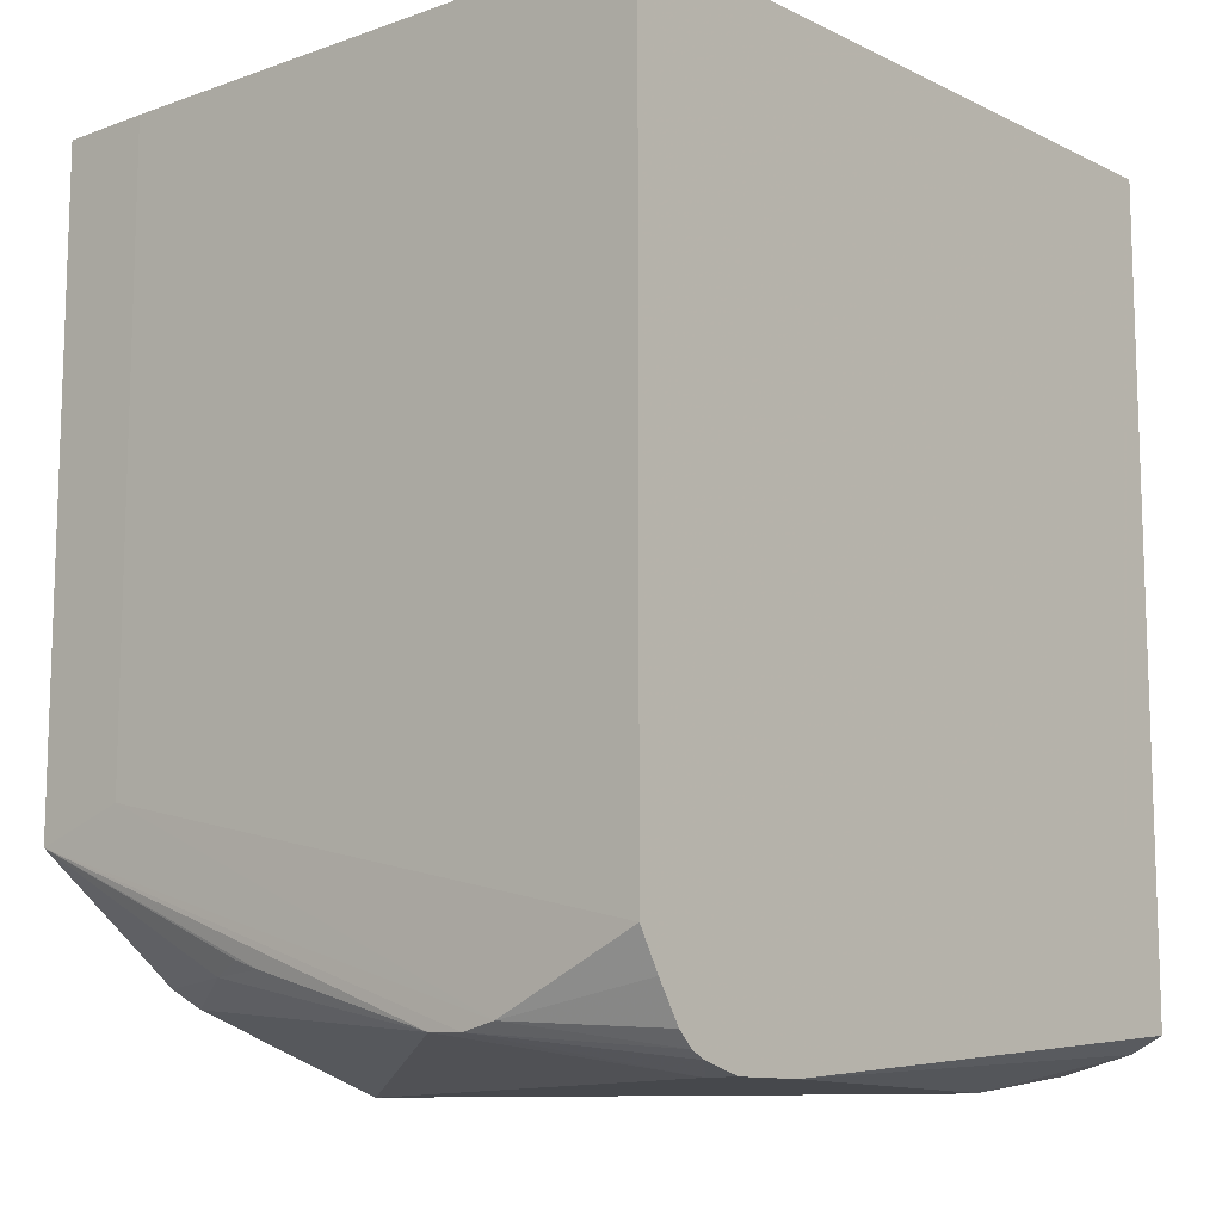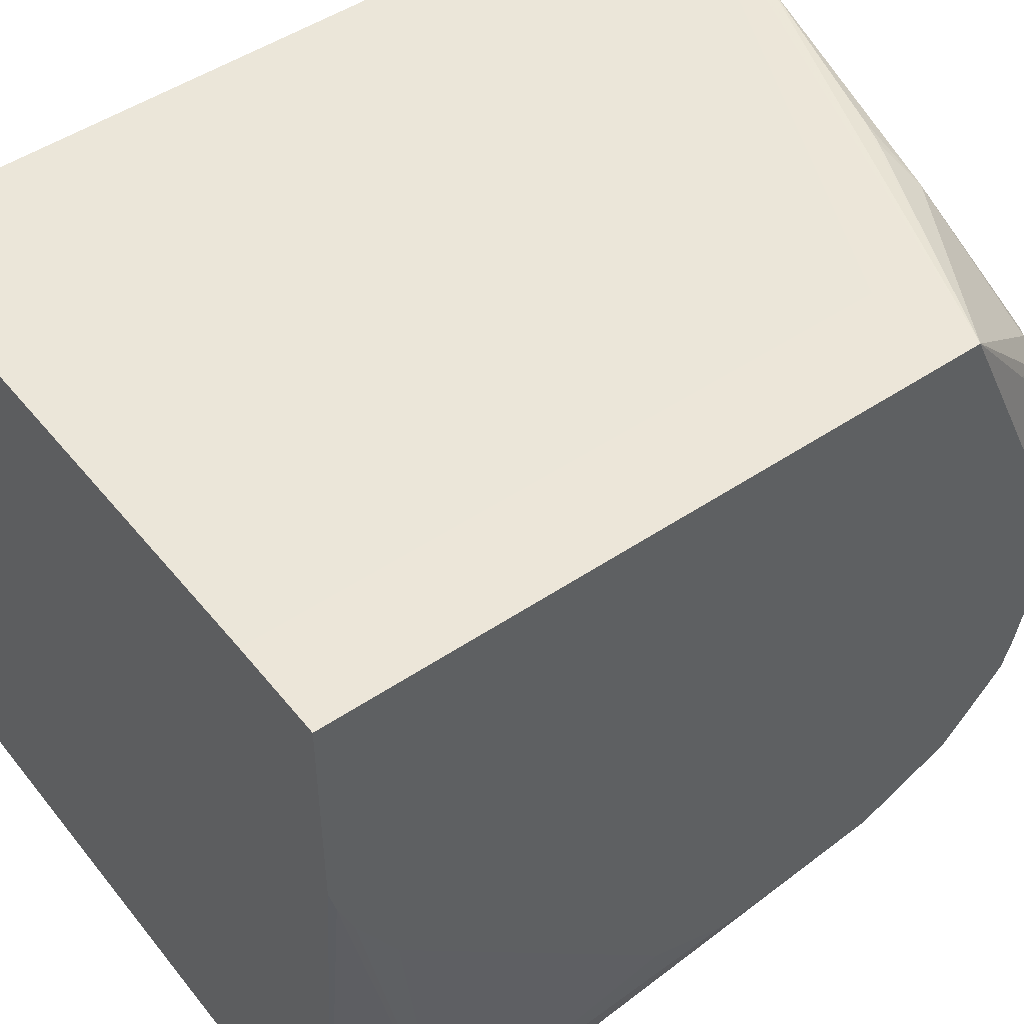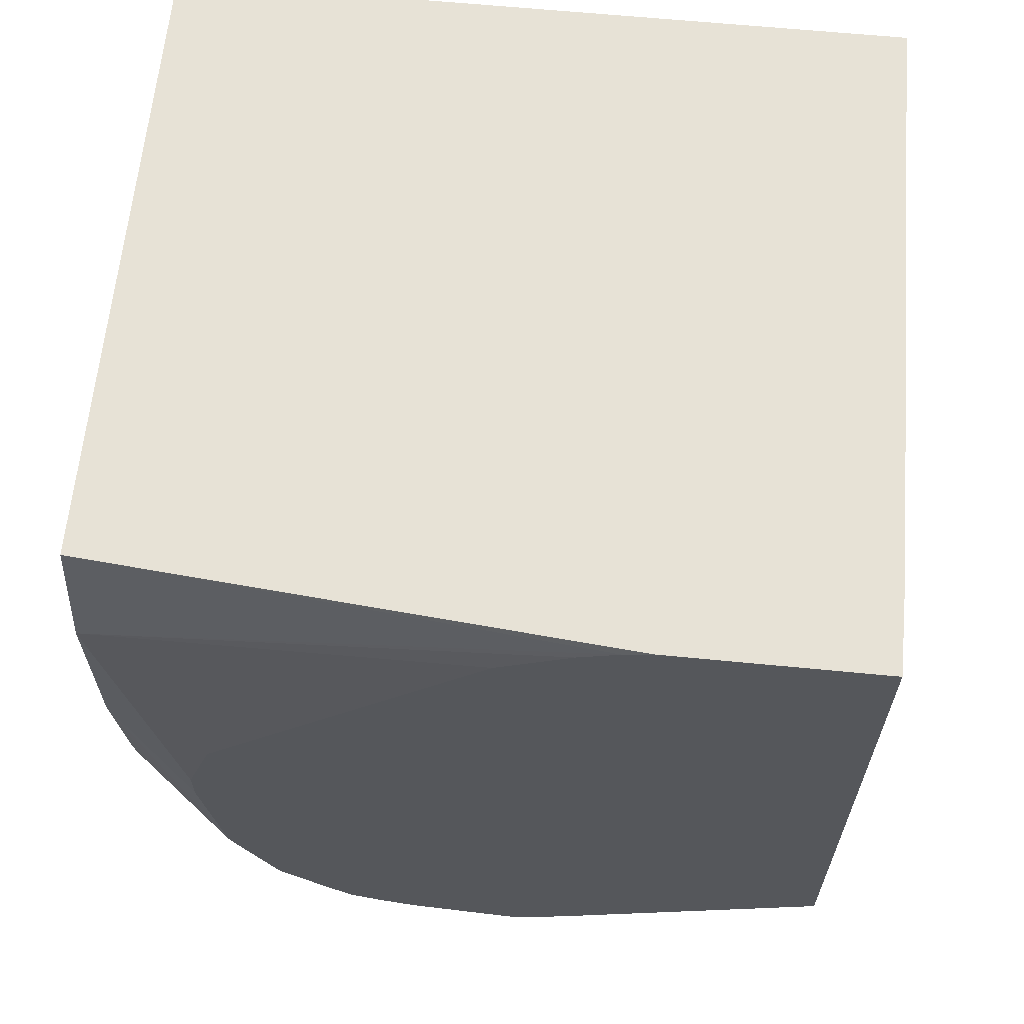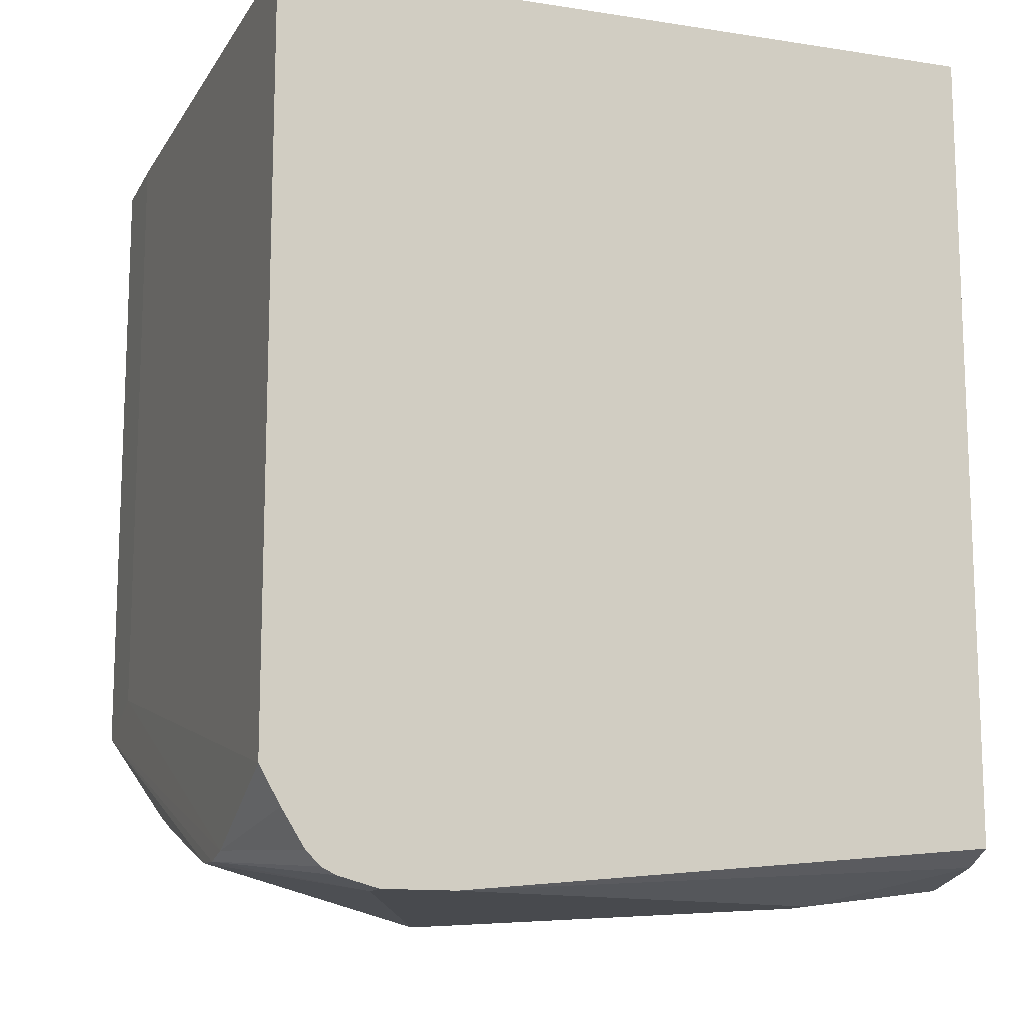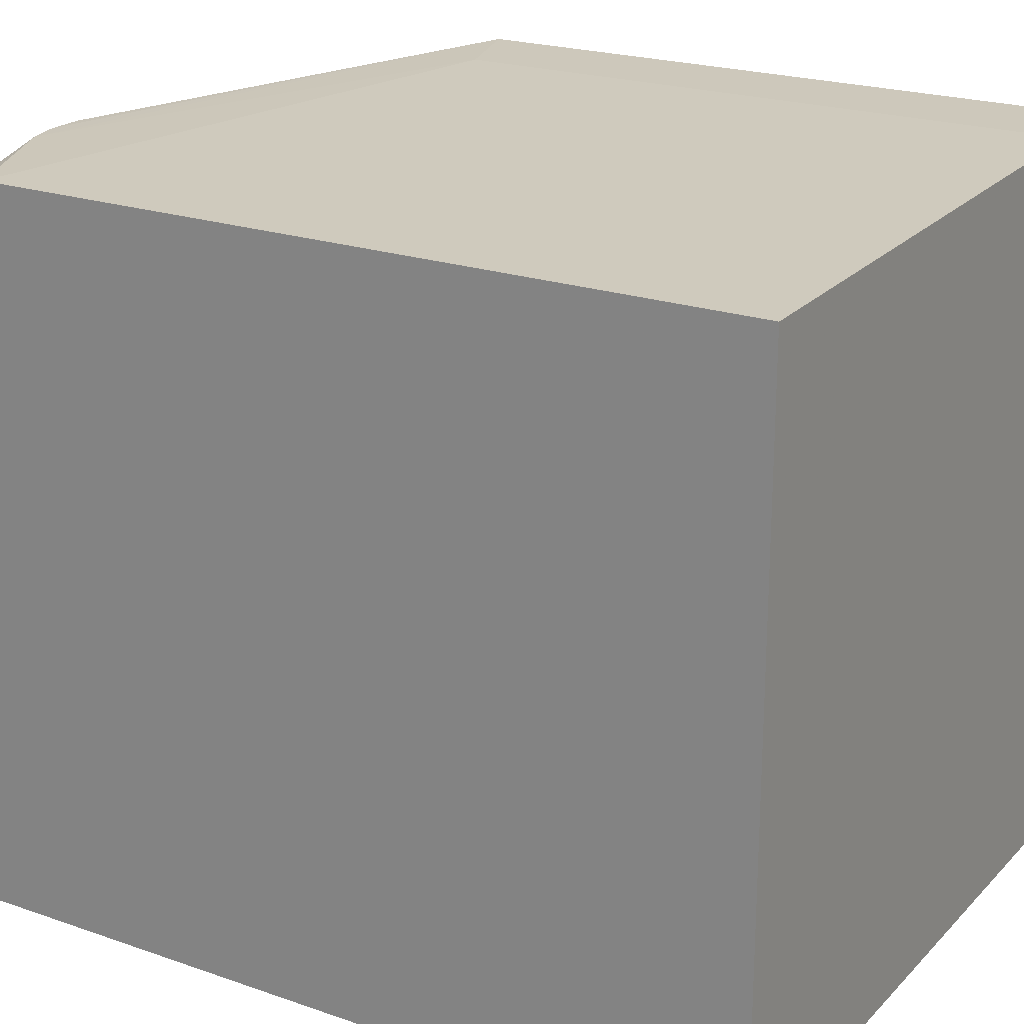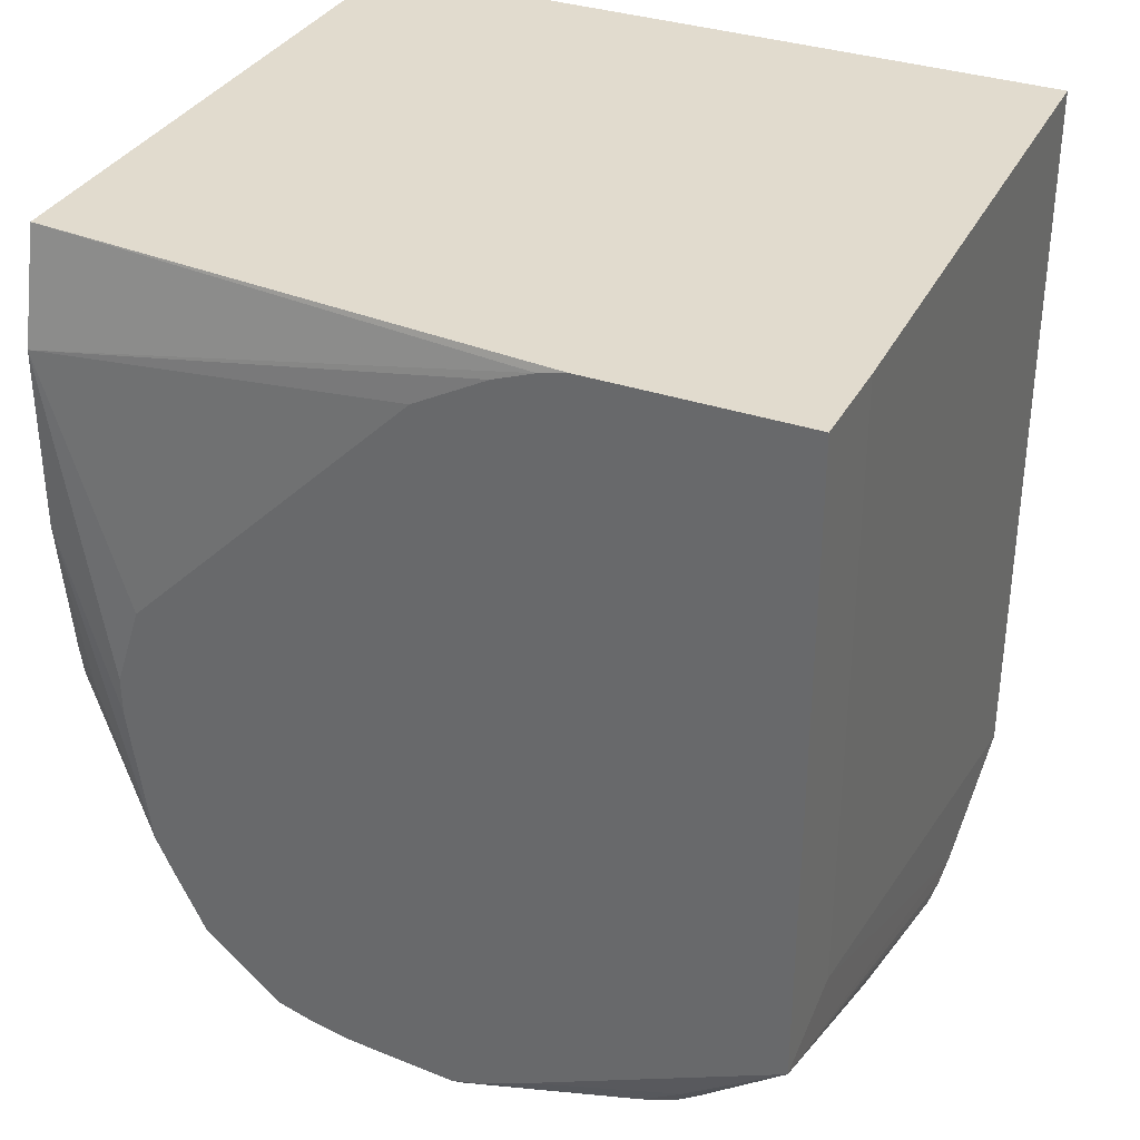
<metadata>
{"format":"obj","ext":"obj","renderer":"f3d","projection":"perspective","resolution":1024,"background":"white","views":[{"elev":-11.4,"azim":41.3,"up":"+Y"},{"elev":48.9,"azim":-126.8,"up":"+Z"},{"elev":63.4,"azim":-84.4,"up":"+Y"},{"elev":-13.0,"azim":70.5,"up":"+Y"},{"elev":21.9,"azim":121.3,"up":"+Z"},{"elev":33.9,"azim":-65.2,"up":"+Y"}]}
</metadata>
<code>
v -0.26 -0.7057 -0.09288
v -0.26 -0.6871 -0.1857
v -0.2414 -0.6871 -0.2042
v -0.26 -0.6825 -0.2066
v -0.2724 -0.6809 -0.1919
v -0.2724 -0.6995 -0.09907
v -0.2847 -0.6747 -0.1795
v -0.2693 -0.6778 -0.2089
v -0.07417 -0.687 -0.2966
v -0.2507 -0.6778 -0.2182
v -0.09904 -0.6747 -0.2966
v -0.1207 -0.6592 -0.2966
v -0.2786 -0.6128 -0.2484
v -0.2878 -0.6221 -0.2368
v -0.2878 -0.5849 -0.2553
v -0.2965 -0.5948 -0.2417
v -0.2965 -0.5757 -0.251
v -0.2965 -0.6264 -0.2259
v -0.2965 -0.6512 -0.1967
v -0.2965 -0.6595 -0.1863
v -0.2965 -0.6644 -0.1699
v -0.2965 -0.6688 -0.1491
v -0.2965 -0.6734 -0.09009
v -0.2832 -0.6871 -0.09054
v -0.2965 -0.6688 -0.07399
v -0.2847 -0.6561 0.00617
v -0.2693 -0.6592 0.02784
v -0.2816 -0.653 0.02164
v -0.2965 -0.5972 0.08247
v -0.195 -0.6592 0.06497
v -0.26 -0.6685 0.01856
v -0.0557 -0.6875 0.07636
v -0.1568 -0.6582 0.07636
v -0.1707 -0.6536 0.07636
v -0.03713 -0.6881 0.07636
v -0.01977 -0.6842 0.07636
v 0.0538 -0.6964 0.04642
v 0.0538 -0.689 0.0538
v 0.0538 -0.7001 0.03901
v 0.03713 -0.7057 0.01856
v 0.0538 -0.7057 -0.01857
v 0.0538 -0.7057 0.01856
v 0.0538 -0.6786 -0.2966
v 0.0372 -0.687 -0.2966
v -0.0004838 -0.6961 -0.2966
v -8.5e-06 -0.7057 -0.2228
v -0.01858 -0.7057 -0.2228
v -0.03761 -0.6961 -0.2966
v -0.2422 -0.5571 -0.2966
v -0.2136 -0.5849 -0.2966
v -0.2236 -0.5757 -0.2966
v -0.1718 -0.6186 -0.2966
v -0.2786 -0.5757 -0.2669
v -0.276 -0.5014 -0.2966
v -0.2847 -0.5014 -0.2847
v -0.2788 -0.4835 -0.2966
v -0.2876 -0.409 -0.2966
v -0.2965 -0.5014 -0.2612
v -0.2965 -0.4396 -0.2474
v -0.2965 -0.4817 -0.2612
v -0.2876 -0.3162 -0.2966
v -0.2965 -0.2911 -0.09893
v -0.2965 -0.2705 -0.06156
v -0.2965 -0.2591 0.08247
v -0.2965 -0.2591 -0.02634
v -0.2965 -0.2625 -0.04085
v -0.274 -0.2591 -0.2966
v -0.2465 -0.2591 -0.2966
v 0.0538 -0.2591 -0.2966
v 0.0538 -0.2591 0.07636
v -0.2465 -0.2591 0.08247
v 0.0538 -0.6508 0.07636
v -0.2465 -0.5809 0.08247
v 0.0538 -0.67 0.06552
v -0.2965 -0.6575 -0.0482
v -0.2878 -0.6407 0.02784
f 62 61 59
f 62 63 61
f 60 61 58
f 62 59 63
f 60 59 61
f 63 59 64
f 66 65 67
f 66 63 65
f 66 61 63
f 66 67 61
f 65 64 67
f 67 64 68
f 49 67 43
f 67 68 43
f 65 63 64
f 58 18 59
f 13 53 49
f 17 58 57
f 51 49 50
f 57 67 49
f 51 13 49
f 51 50 13
f 52 13 50
f 52 12 13
f 52 50 12
f 15 53 13
f 15 54 53
f 15 17 54
f 55 54 17
f 56 54 55
f 56 57 54
f 56 55 57
f 55 17 57
f 17 18 58
f 61 67 57
f 75 25 26
f 54 57 49
f 25 29 22
f 75 29 25
f 75 76 29
f 75 26 76
f 26 28 76
f 76 28 29
f 23 25 22
f 59 22 64
f 18 22 59
f 20 22 18
f 19 20 18
f 11 12 9
f 11 9 10
f 34 29 30
f 50 49 12
f 29 64 22
f 58 61 57
f 71 64 29
f 36 73 29
f 53 54 49
f 69 43 68
f 69 70 43
f 69 68 70
f 70 68 64
f 71 70 64
f 71 72 70
f 73 72 71
f 36 72 73
f 74 72 36
f 74 38 72
f 74 36 38
f 38 39 72
f 72 39 70
f 43 70 39
f 73 71 29
f 12 49 9
f 60 58 59
f 41 1 47
f 14 8 18
f 8 19 18
f 8 20 19
f 8 7 20
f 21 20 7
f 21 22 20
f 21 7 22
f 7 6 22
f 6 23 22
f 24 23 6
f 24 25 23
f 24 26 25
f 24 6 26
f 26 6 1
f 27 26 1
f 16 18 17
f 27 28 26
f 16 17 15
f 14 15 13
f 9 49 43
f 2 3 1
f 2 4 3
f 2 5 4
f 2 1 5
f 5 1 6
f 7 5 6
f 8 5 7
f 8 4 5
f 8 9 4
f 8 10 9
f 8 11 10
f 8 12 11
f 8 13 12
f 14 13 8
f 16 15 14
f 27 29 28
f 16 14 18
f 27 31 30
f 42 39 40
f 42 41 39
f 41 43 39
f 44 43 41
f 44 45 43
f 44 41 46
f 46 41 47
f 48 46 47
f 45 46 48
f 45 48 43
f 48 9 43
f 4 9 48
f 4 48 3
f 48 1 3
f 27 30 29
f 42 40 41
f 40 1 41
f 44 46 45
f 48 47 1
f 40 32 1
f 31 1 32
f 30 31 32
f 33 30 32
f 33 34 30
f 33 29 34
f 33 32 29
f 35 29 32
f 27 1 31
f 37 36 35
f 37 38 36
f 37 39 38
f 37 35 39
f 35 40 39
f 35 32 40
f 35 36 29

</code>
